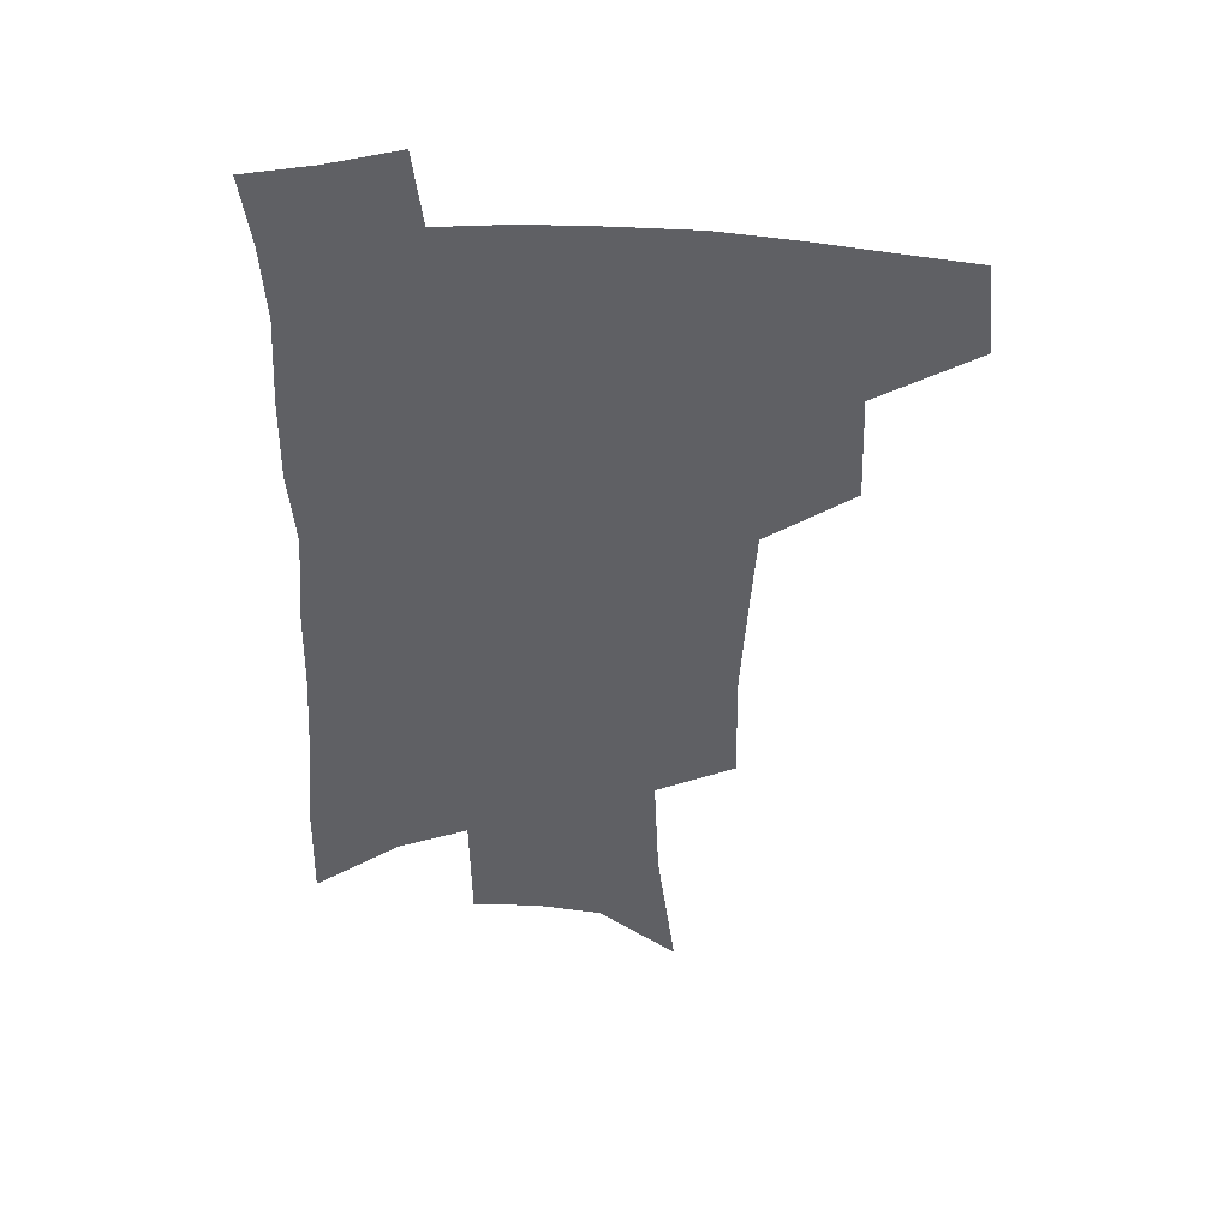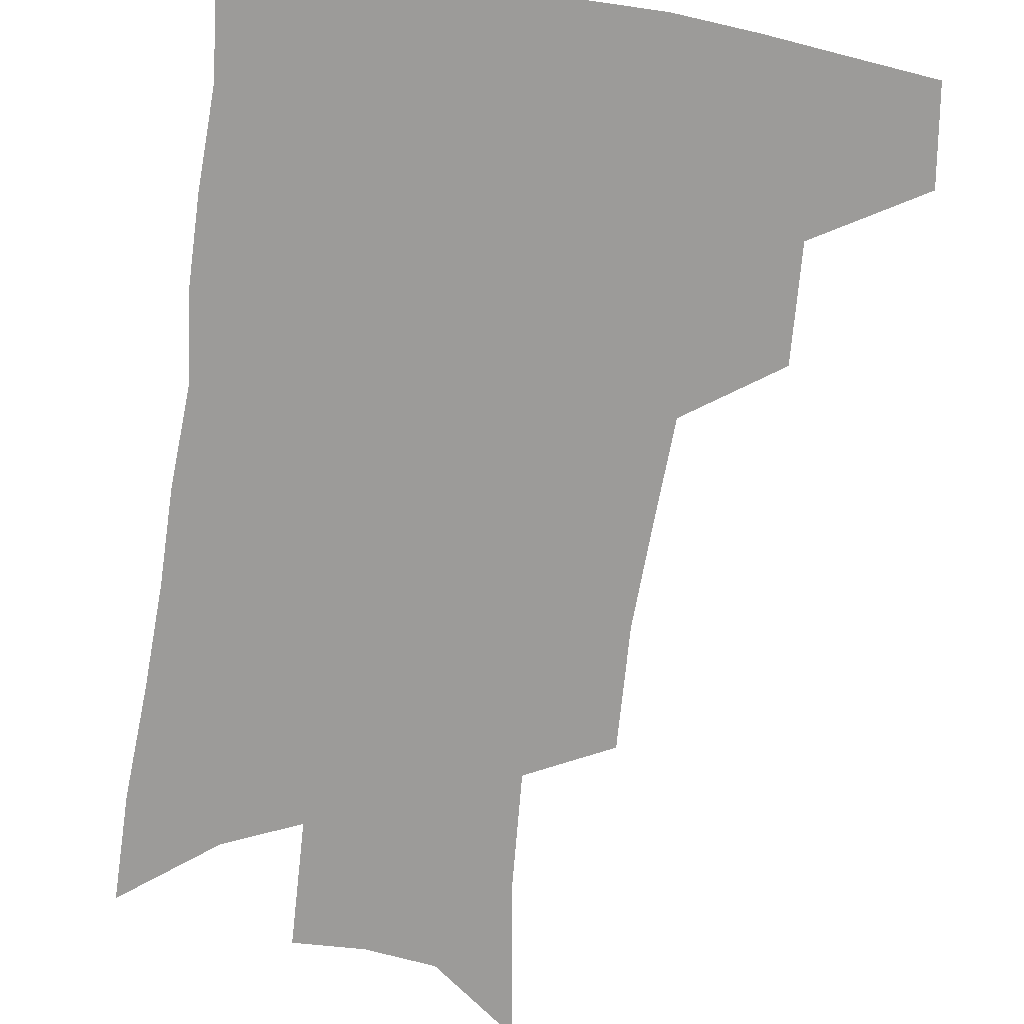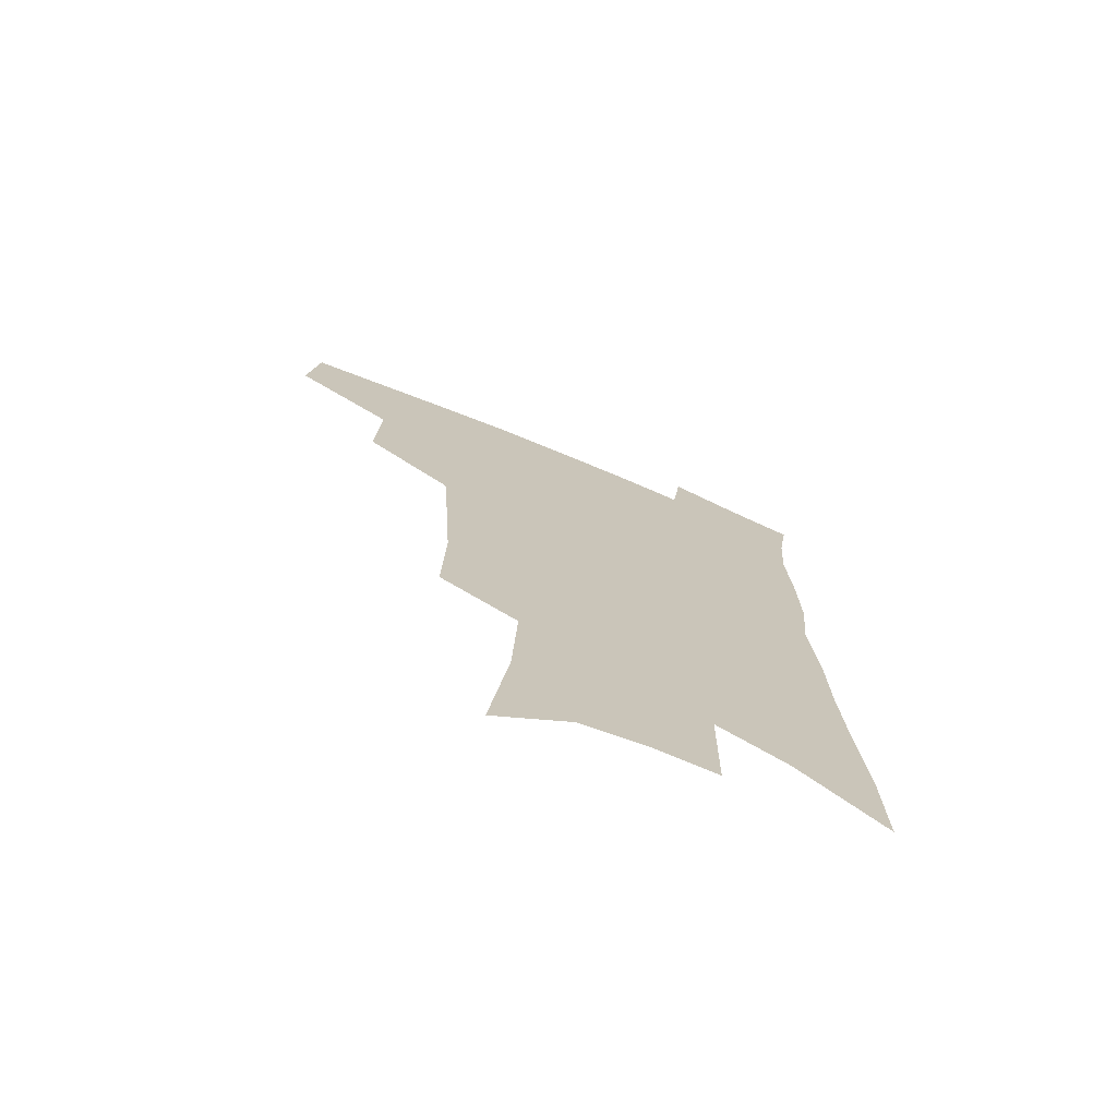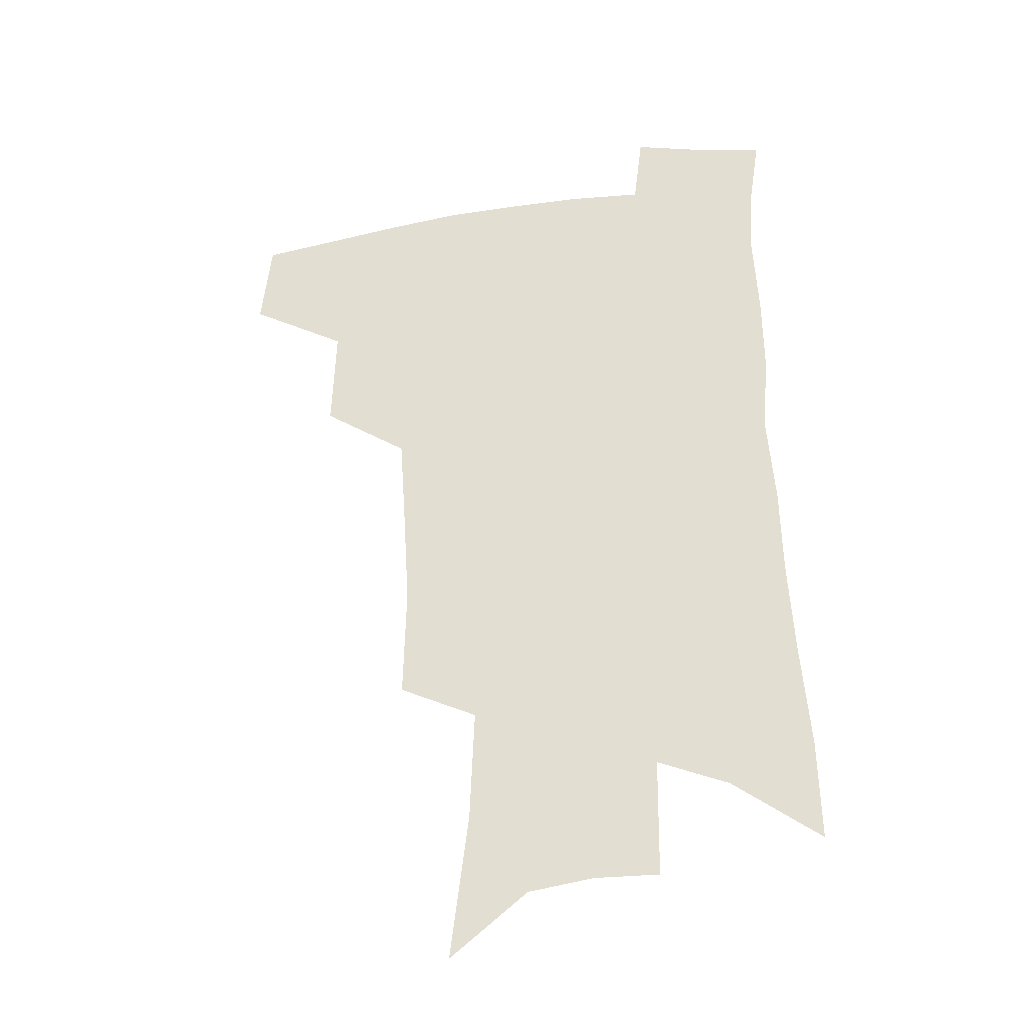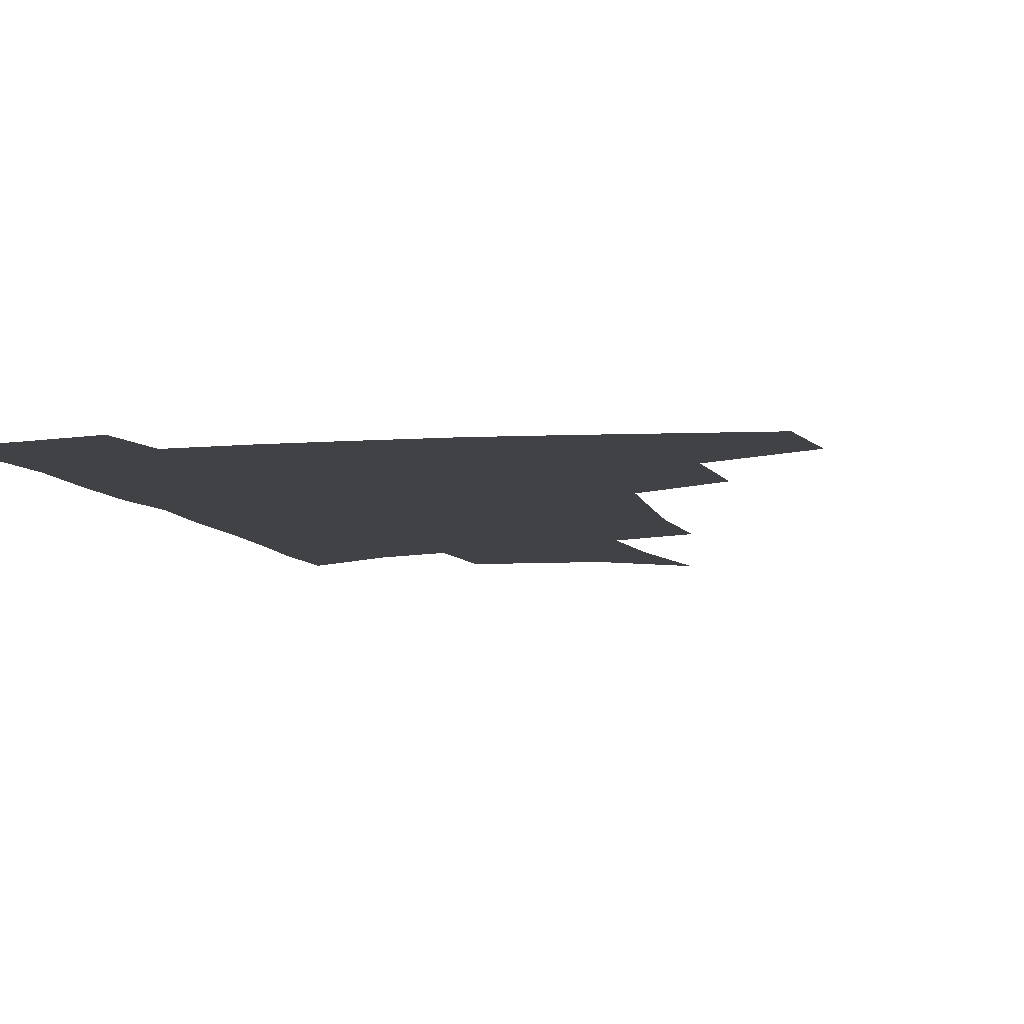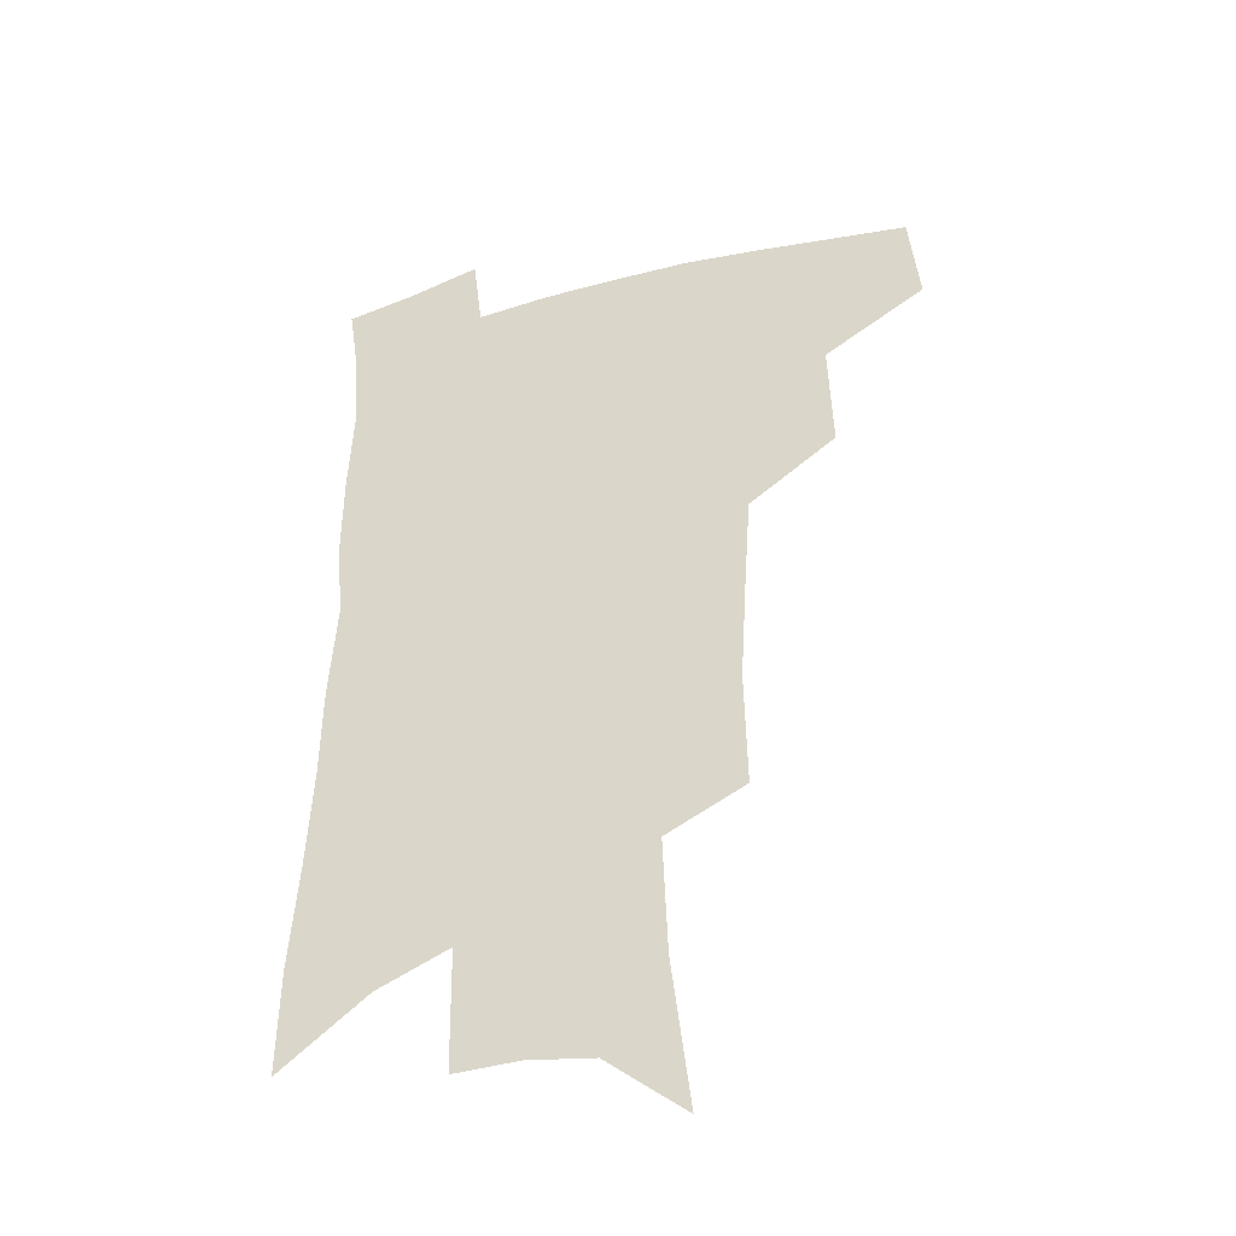
<metadata>
{"format":"obj","ext":"obj","renderer":"f3d","projection":"perspective","resolution":1024,"background":"white","views":[{"elev":45.7,"azim":-177.7,"up":"+Y"},{"elev":-69.8,"azim":173.0,"up":"+Z"},{"elev":-73.2,"azim":-22.6,"up":"+Y"},{"elev":-32.6,"azim":10.8,"up":"+Y"},{"elev":-6.7,"azim":-165.9,"up":"+Z"},{"elev":-38.2,"azim":-160.7,"up":"+Y"}]}
</metadata>
<code>
v 489.8 439.8 0
v 493.5 472.4 0
v 524.3 380.8 0
v 525.8 419.7 0
v 524.1 448.9 0
v 521 475.9 0
v 559 248 0
v 560 289.7 0
v 557.9 324.5 0
v 555.6 360.1 0
v 552.5 391.4 0
v 553.5 425.6 0
v 551.7 452.6 0
v 548.1 479.5 0
v 579.2 139.1 0
v 585.9 192.8 0
v 587.7 234.5 0
v 586.5 272.4 0
v 585.5 308.2 0
v 583.3 340 0
v 581.5 371.9 0
v 580.9 402.8 0
v 579.8 429.8 0
v 579.1 455.5 0
v 575.4 482.4 0
v 607.6 162 0
v 610.8 209 0
v 610.2 244.7 0
v 609.4 283 0
v 607.9 314.8 0
v 606.4 346.1 0
v 605.2 376.3 0
v 604.9 405.9 0
v 604.4 431.3 0
v 604.3 457.1 0
v 603.3 483 0
v 631.5 165.5 0
v 633.1 213.7 0
v 632.3 250.4 0
v 631.2 283.4 0
v 629.9 317.7 0
v 628.9 348.9 0
v 628.3 378.8 0
v 628.2 406.7 0
v 628.8 431.9 0
v 629.6 457.4 0
v 629.8 483 0
v 655.3 165 0
v 655.8 208.8 0
v 654.7 247.7 0
v 653.2 283.4 0
v 652.4 314.7 0
v 651.6 346.4 0
v 651.3 376.1 0
v 651.5 404.4 0
v 652.6 430.6 0
v 654 456.4 0
v 656.4 481.2 0
v 659.8 508.2 0
v 681.9 198 0
v 679.6 237.6 0
v 677.5 274.2 0
v 675.3 309.1 0
v 676.4 337.6 0
v 675.3 369.5 0
v 675.8 398.2 0
v 676.7 426.3 0
v 678 453.5 0
v 680.9 477.9 0
v 685.7 502 0
v 714 174.4 0
v 713.2 211.5 0
v 710 250.4 0
v 707.9 286.1 0
v 707.2 318.5 0
v 704.4 353.7 0
v 706.9 381.8 0
v 706.5 412.8 0
v 704.7 445.6 0
v 706.5 472.7 0
v 710.3 497.9 0
f 4 5 1
f 1 5 2
f 5 6 2
f 10 11 3
f 3 11 4
f 11 12 4
f 4 12 5
f 12 13 5
f 5 13 6
f 13 14 6
f 17 18 7
f 7 18 8
f 18 19 8
f 8 19 9
f 19 20 9
f 9 20 10
f 20 21 10
f 10 21 11
f 21 22 11
f 11 22 12
f 22 23 12
f 12 23 13
f 23 24 13
f 13 24 14
f 24 25 14
f 15 26 16
f 26 27 16
f 16 27 17
f 27 28 17
f 17 28 18
f 28 29 18
f 18 29 19
f 29 30 19
f 19 30 20
f 30 31 20
f 20 31 21
f 31 32 21
f 21 32 22
f 32 33 22
f 22 33 23
f 33 34 23
f 23 34 24
f 34 35 24
f 24 35 25
f 35 36 25
f 26 37 27
f 37 38 27
f 27 38 28
f 38 39 28
f 28 39 29
f 39 40 29
f 29 40 30
f 40 41 30
f 30 41 31
f 41 42 31
f 31 42 32
f 42 43 32
f 32 43 33
f 43 44 33
f 33 44 34
f 44 45 34
f 34 45 35
f 45 46 35
f 35 46 36
f 46 47 36
f 37 48 38
f 48 49 38
f 38 49 39
f 49 50 39
f 39 50 40
f 50 51 40
f 40 51 41
f 51 52 41
f 41 52 42
f 52 53 42
f 42 53 43
f 53 54 43
f 43 54 44
f 54 55 44
f 44 55 45
f 55 56 45
f 45 56 46
f 56 57 46
f 46 57 47
f 57 58 47
f 49 60 50
f 60 61 50
f 50 61 51
f 61 62 51
f 51 62 52
f 62 63 52
f 52 63 53
f 63 64 53
f 53 64 54
f 64 65 54
f 54 65 55
f 65 66 55
f 55 66 56
f 66 67 56
f 56 67 57
f 67 68 57
f 57 68 58
f 68 69 58
f 58 69 59
f 69 70 59
f 60 71 61
f 71 72 61
f 61 72 62
f 72 73 62
f 62 73 63
f 73 74 63
f 63 74 64
f 74 75 64
f 64 75 65
f 75 76 65
f 65 76 66
f 76 77 66
f 66 77 67
f 77 78 67
f 67 78 68
f 78 79 68
f 68 79 69
f 79 80 69
f 69 80 70
f 80 81 70

</code>
